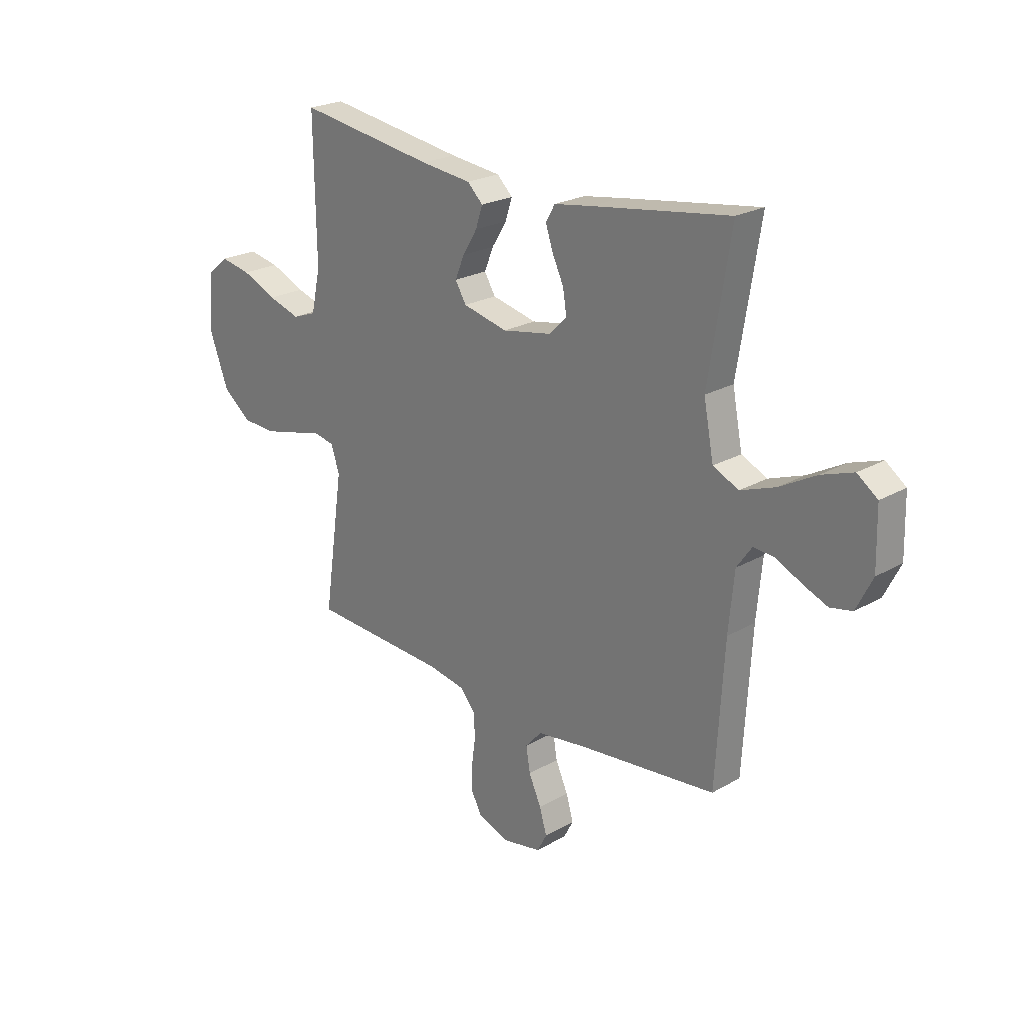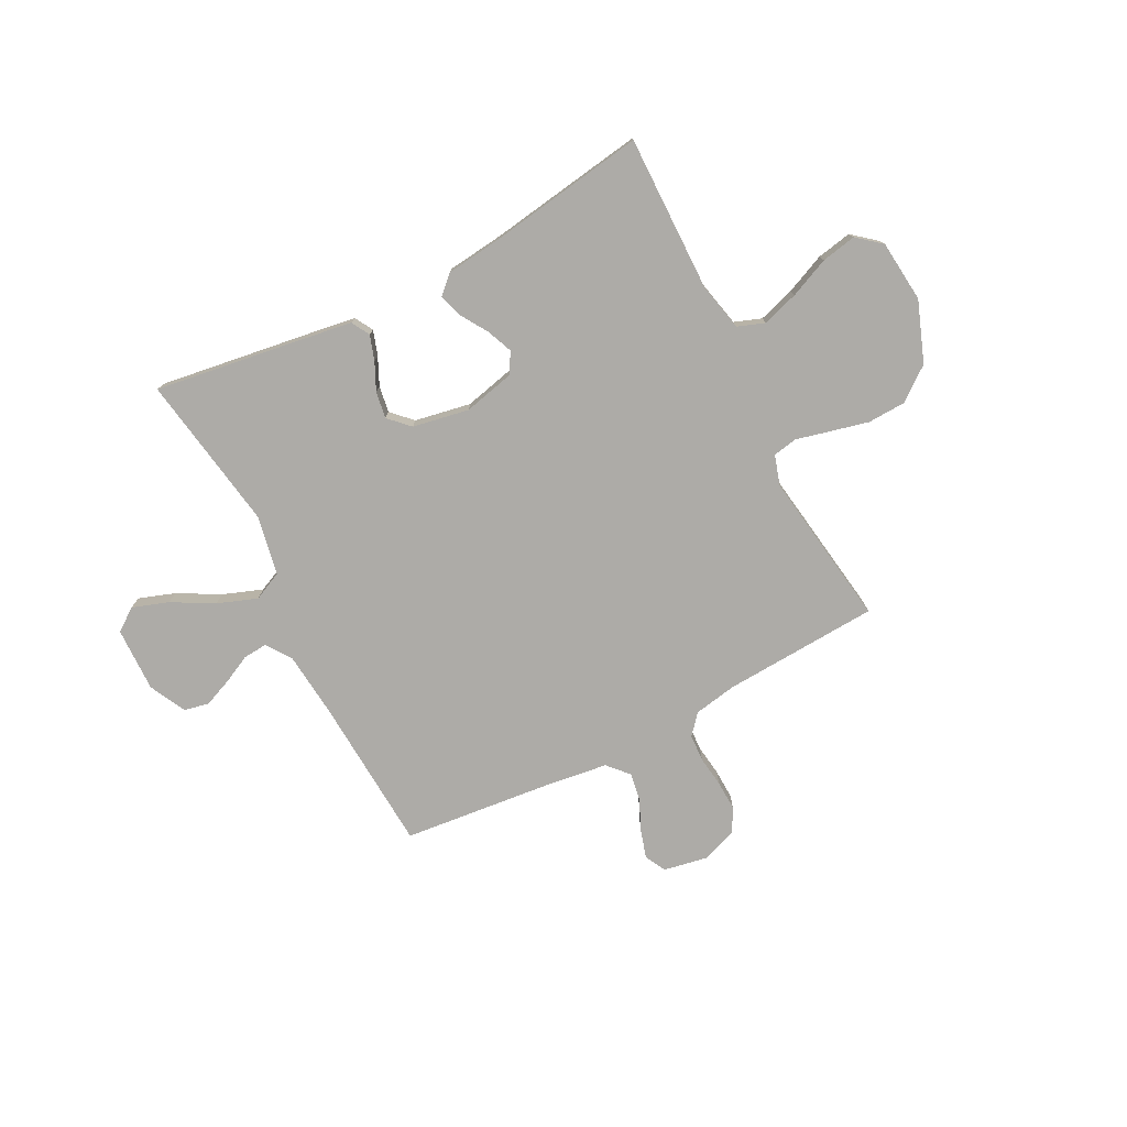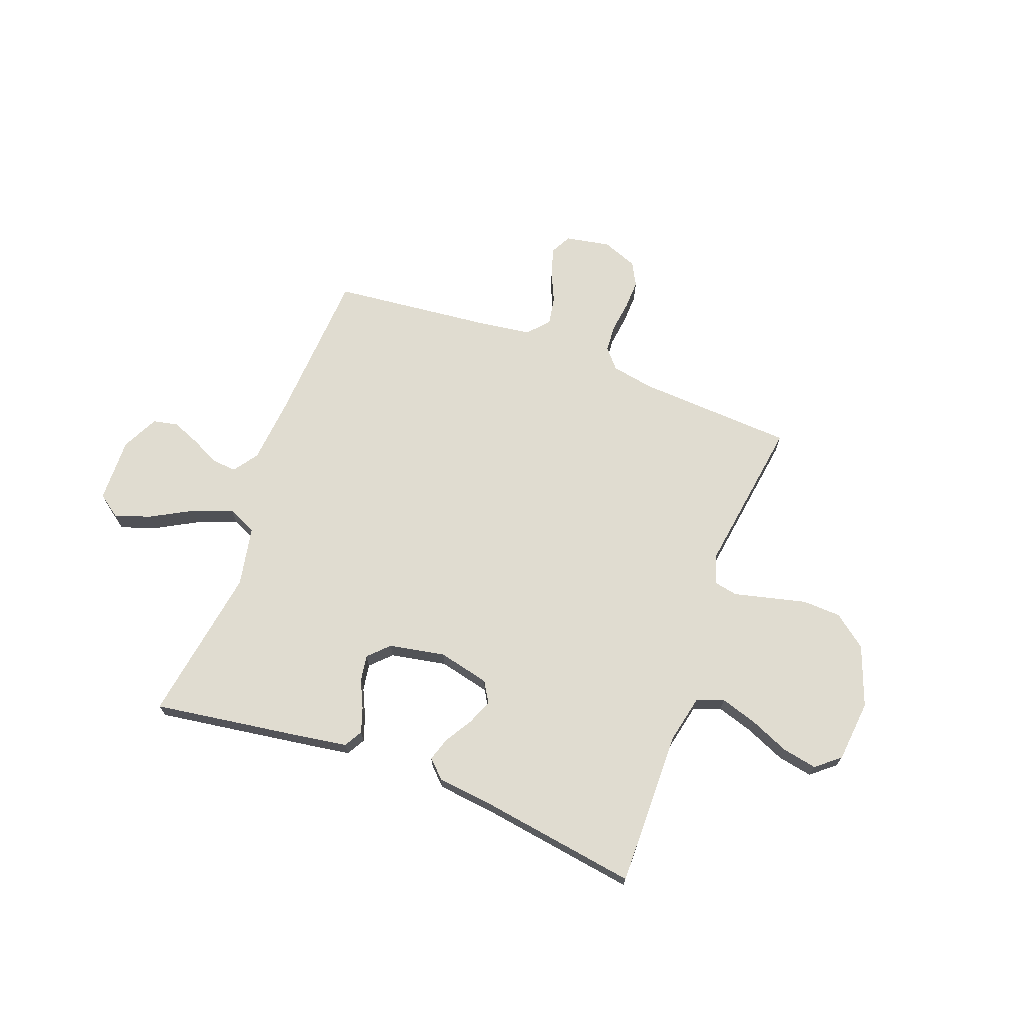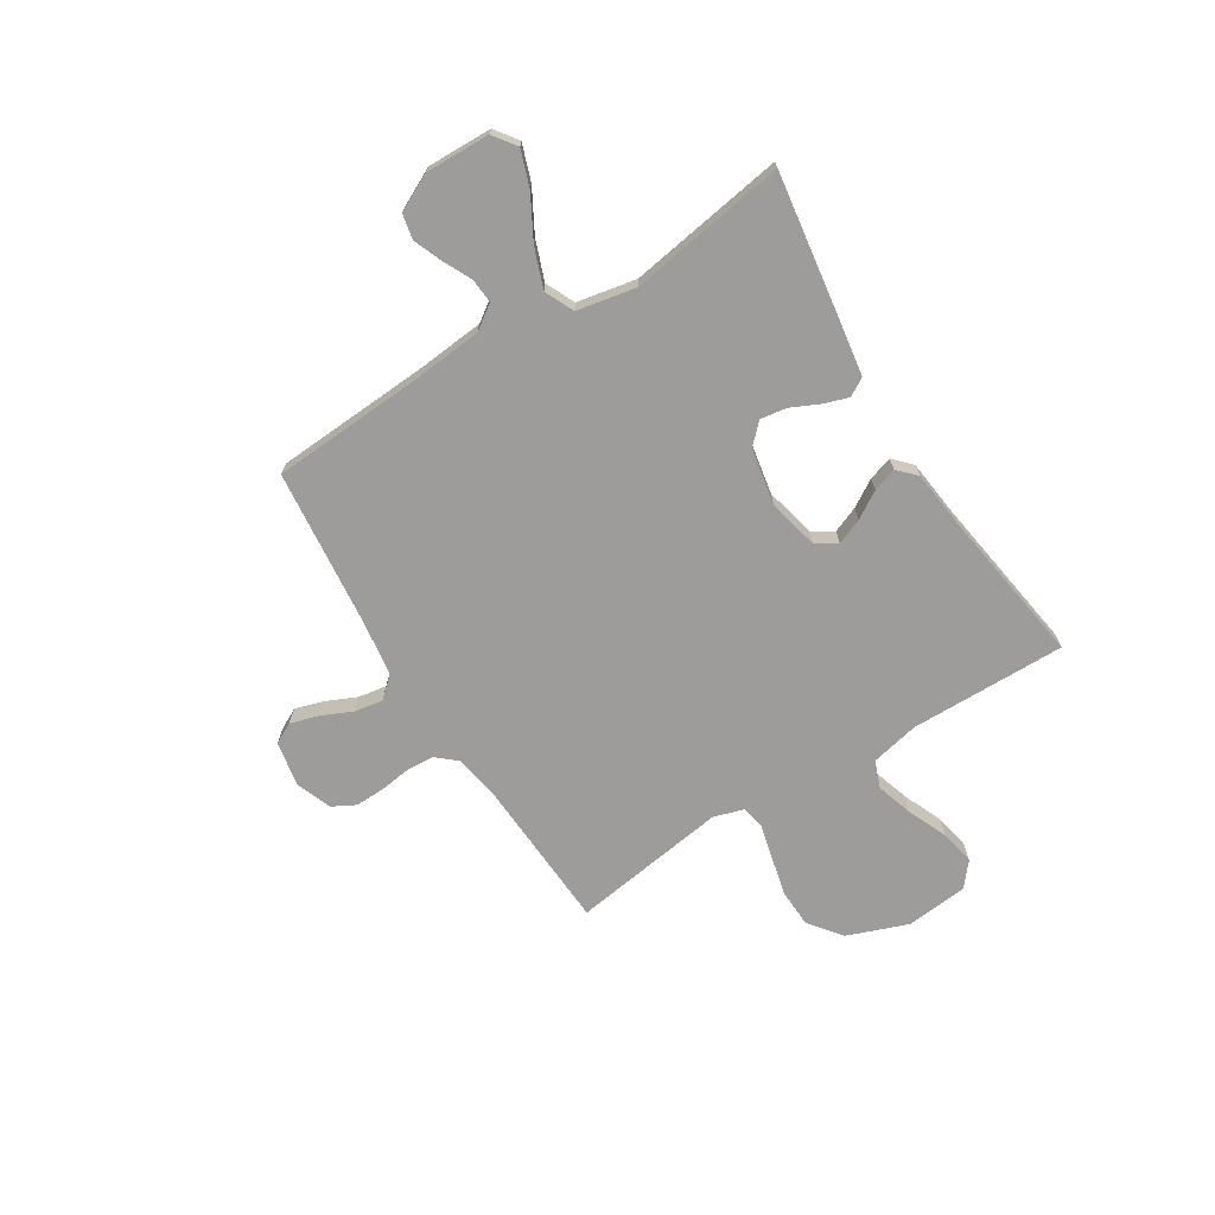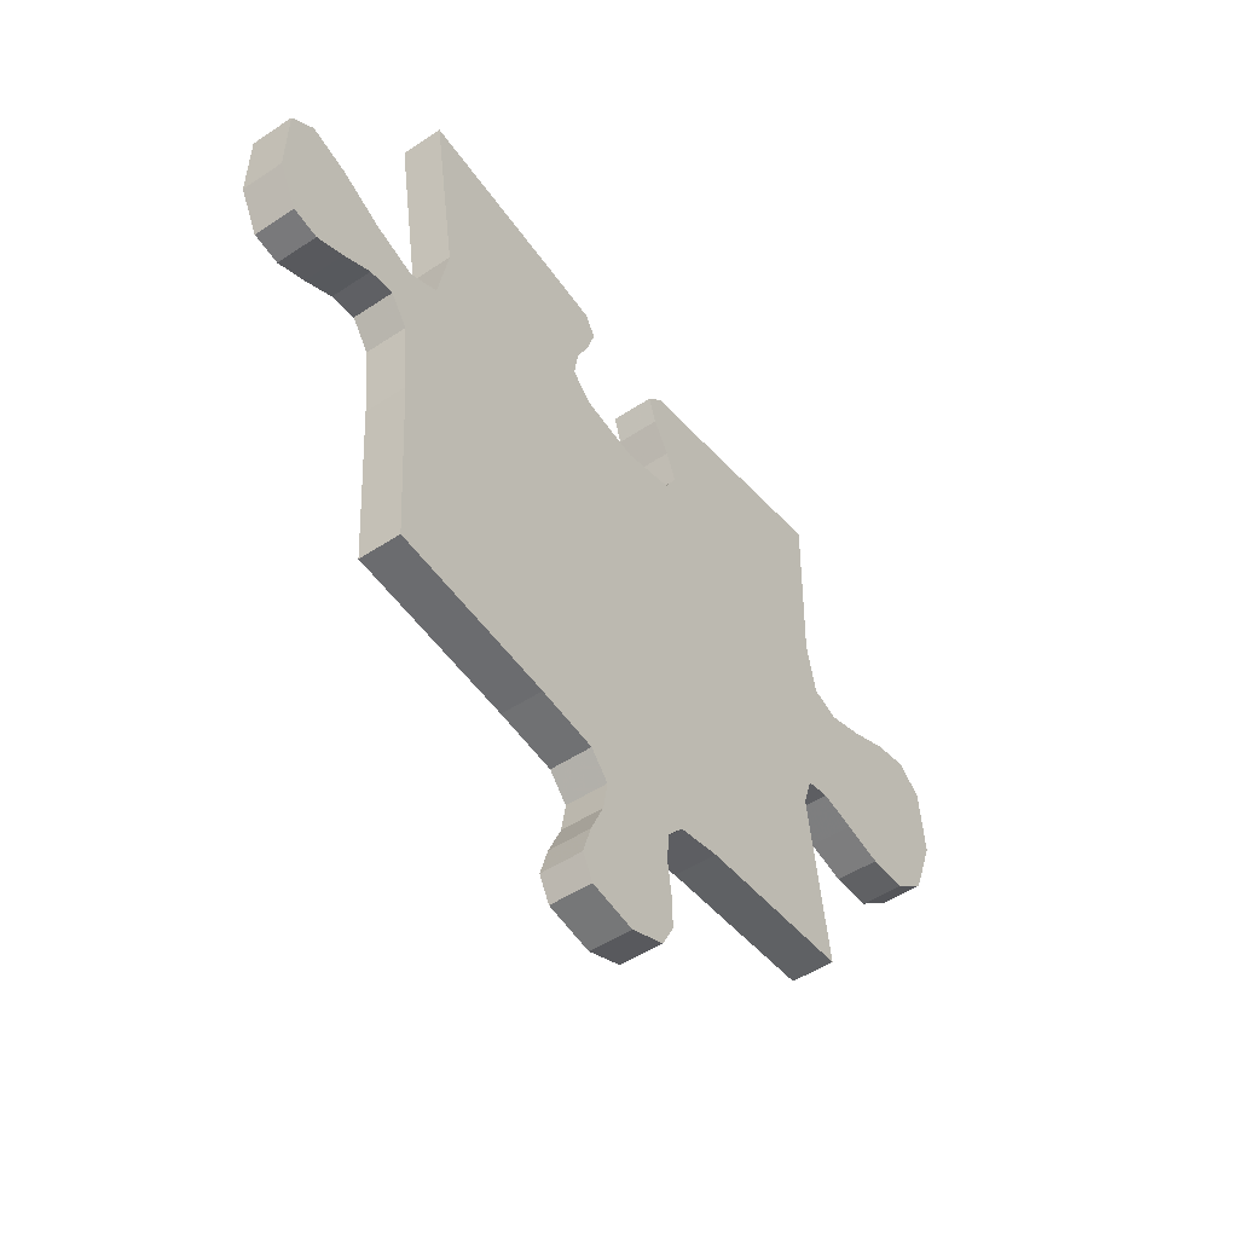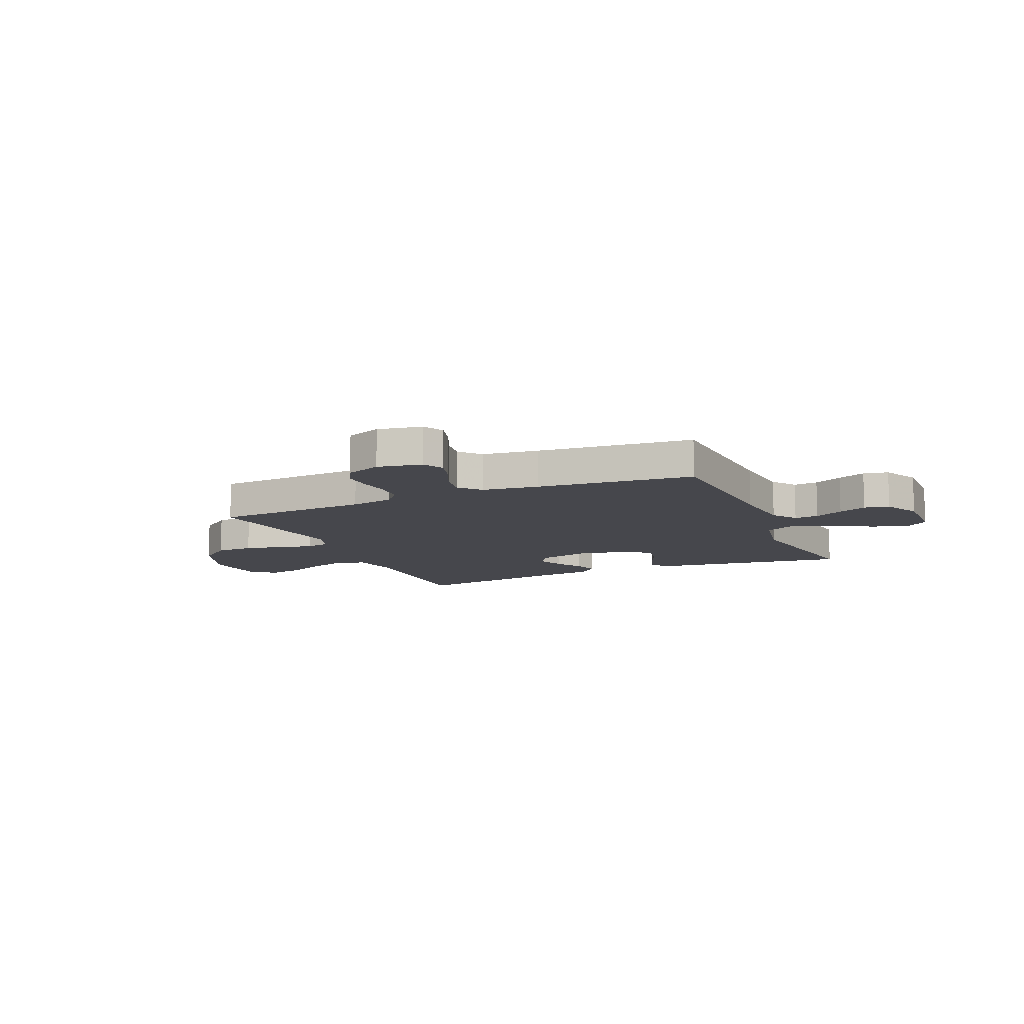
<metadata>
{"format":"obj","ext":"obj","renderer":"f3d","projection":"perspective","resolution":1024,"background":"white","views":[{"elev":23.1,"azim":-134.3,"up":"+Z"},{"elev":-76.4,"azim":27.3,"up":"+Y"},{"elev":69.6,"azim":20.4,"up":"+Y"},{"elev":-70.3,"azim":-58.1,"up":"+Y"},{"elev":-49.4,"azim":-53.7,"up":"+Z"},{"elev":-11.0,"azim":-156.4,"up":"+Y"}]}
</metadata>
<code>
v 0.5 0.07 0.5
v 0.496 0.07 0.2
v 0.516 0.07 0.108
v 0.568 0.07 0.089
v 0.638 0.07 0.111
v 0.714 0.07 0.144
v 0.781 0.07 0.157
v 0.827 0.07 0.119
v 0.839 0.07 0
v 0.796 0.07 -0.116
v 0.733 0.07 -0.165
v 0.659 0.07 -0.168
v 0.585 0.07 -0.15
v 0.52 0.07 -0.134
v 0.474 0.07 -0.143
v 0.456 0.07 -0.2
v 0.5 0.07 -0.5
v 0.2 0.07 -0.517
v 0.118 0.07 -0.532
v 0.085 0.07 -0.57
v 0.082 0.07 -0.623
v 0.09 0.07 -0.682
v 0.092 0.07 -0.739
v 0.068 0.07 -0.784
v 0 0.07 -0.81
v -0.086 0.07 -0.794
v -0.107 0.07 -0.754
v -0.091 0.07 -0.7
v -0.064 0.07 -0.64
v -0.055 0.07 -0.586
v -0.091 0.07 -0.546
v -0.2 0.07 -0.531
v -0.5 0.07 -0.5
v -0.518 0.07 -0.2
v -0.53 0.07 -0.074
v -0.563 0.07 -0.027
v -0.61 0.07 -0.031
v -0.665 0.07 -0.058
v -0.719 0.07 -0.08
v -0.767 0.07 -0.07
v -0.802 0.07 0
v -0.799 0.07 0.124
v -0.755 0.07 0.156
v -0.686 0.07 0.132
v -0.606 0.07 0.088
v -0.53 0.07 0.06
v -0.474 0.07 0.086
v -0.452 0.07 0.2
v -0.5 0.07 0.5
v -0.2 0.07 0.456
v -0.117 0.07 0.443
v -0.097 0.07 0.408
v -0.113 0.07 0.36
v -0.138 0.07 0.307
v -0.146 0.07 0.256
v -0.108 0.07 0.218
v 0 0.07 0.198
v 0.098 0.07 0.221
v 0.122 0.07 0.261
v 0.102 0.07 0.31
v 0.07 0.07 0.362
v 0.055 0.07 0.408
v 0.089 0.07 0.441
v 0.2 0.07 0.454
v 0.5 0 0.5
v 0.496 0 0.2
v 0.516 0 0.108
v 0.568 0 0.089
v 0.638 0 0.111
v 0.714 0 0.144
v 0.781 0 0.157
v 0.827 0 0.119
v 0.839 0 0
v 0.796 0 -0.116
v 0.733 0 -0.165
v 0.659 0 -0.168
v 0.585 0 -0.15
v 0.52 0 -0.134
v 0.474 0 -0.143
v 0.456 0 -0.2
v 0.5 0 -0.5
v 0.2 0 -0.517
v 0.118 0 -0.532
v 0.085 0 -0.57
v 0.082 0 -0.623
v 0.09 0 -0.682
v 0.092 0 -0.739
v 0.068 0 -0.784
v 0 0 -0.81
v -0.086 0 -0.794
v -0.107 0 -0.754
v -0.091 0 -0.7
v -0.064 0 -0.64
v -0.055 0 -0.586
v -0.091 0 -0.546
v -0.2 0 -0.531
v -0.5 0 -0.5
v -0.518 0 -0.2
v -0.53 0 -0.074
v -0.563 0 -0.027
v -0.61 0 -0.031
v -0.665 0 -0.058
v -0.719 0 -0.08
v -0.767 0 -0.07
v -0.802 0 0
v -0.799 0 0.124
v -0.755 0 0.156
v -0.686 0 0.132
v -0.606 0 0.088
v -0.53 0 0.06
v -0.474 0 0.086
v -0.452 0 0.2
v -0.5 0 0.5
v -0.2 0 0.456
v -0.117 0 0.443
v -0.097 0 0.408
v -0.113 0 0.36
v -0.138 0 0.307
v -0.146 0 0.256
v -0.108 0 0.218
v 0 0 0.198
v 0.098 0 0.221
v 0.122 0 0.261
v 0.102 0 0.31
v 0.07 0 0.362
v 0.055 0 0.408
v 0.089 0 0.441
v 0.2 0 0.454
f 62 63 64
f 61 62 64
f 60 61 64
f 64 1 2
f 60 64 2
f 59 60 2
f 58 59 2 3
f 57 58 3 4
f 56 57 4
f 52 53 54
f 51 52 54
f 50 51 54
f 49 50 54
f 48 49 54
f 47 48 54 55
f 43 44 45
f 42 43 45
f 41 42 45
f 40 41 45
f 39 40 45
f 38 39 45
f 37 38 45
f 36 37 45 46
f 35 36 46 47
f 32 33 34
f 47 55 56
f 35 47 56
f 34 35 56
f 32 34 56
f 31 32 56
f 27 28 29
f 26 27 29
f 25 26 29
f 24 25 29
f 23 24 29
f 22 23 29
f 21 22 29
f 20 21 29 30
f 16 17 18
f 15 16 18 19
f 12 13 14
f 11 12 14
f 10 11 14
f 9 10 14
f 8 9 14
f 7 8 14
f 6 7 14
f 5 6 14
f 4 5 14 15
f 31 56 4
f 30 31 4
f 20 30 4
f 19 20 4
f 4 15 19
f 128 127 126
f 128 126 125
f 128 125 124
f 66 65 128
f 66 128 124
f 66 124 123
f 67 66 123 122
f 68 67 122 121
f 68 121 120
f 118 117 116
f 118 116 115
f 118 115 114
f 118 114 113
f 118 113 112
f 119 118 112 111
f 109 108 107
f 109 107 106
f 109 106 105
f 109 105 104
f 109 104 103
f 109 103 102
f 109 102 101
f 110 109 101 100
f 111 110 100 99
f 98 97 96
f 120 119 111
f 120 111 99
f 120 99 98
f 120 98 96
f 120 96 95
f 93 92 91
f 93 91 90
f 93 90 89
f 93 89 88
f 93 88 87
f 93 87 86
f 93 86 85
f 94 93 85 84
f 82 81 80
f 83 82 80 79
f 78 77 76
f 78 76 75
f 78 75 74
f 78 74 73
f 78 73 72
f 78 72 71
f 78 71 70
f 78 70 69
f 79 78 69 68
f 68 120 95
f 68 95 94
f 68 94 84
f 68 84 83
f 83 79 68
f 1 65 66 2
f 2 66 67 3
f 3 67 68 4
f 4 68 69 5
f 5 69 70 6
f 6 70 71 7
f 7 71 72 8
f 8 72 73 9
f 9 73 74 10
f 10 74 75 11
f 11 75 76 12
f 12 76 77 13
f 13 77 78 14
f 14 78 79 15
f 15 79 80 16
f 16 80 81 17
f 17 81 82 18
f 18 82 83 19
f 19 83 84 20
f 20 84 85 21
f 21 85 86 22
f 22 86 87 23
f 23 87 88 24
f 24 88 89 25
f 25 89 90 26
f 26 90 91 27
f 27 91 92 28
f 28 92 93 29
f 29 93 94 30
f 30 94 95 31
f 31 95 96 32
f 32 96 97 33
f 33 97 98 34
f 34 98 99 35
f 35 99 100 36
f 36 100 101 37
f 37 101 102 38
f 38 102 103 39
f 39 103 104 40
f 40 104 105 41
f 41 105 106 42
f 42 106 107 43
f 43 107 108 44
f 44 108 109 45
f 45 109 110 46
f 46 110 111 47
f 47 111 112 48
f 48 112 113 49
f 49 113 114 50
f 50 114 115 51
f 51 115 116 52
f 52 116 117 53
f 53 117 118 54
f 54 118 119 55
f 55 119 120 56
f 56 120 121 57
f 57 121 122 58
f 58 122 123 59
f 59 123 124 60
f 60 124 125 61
f 61 125 126 62
f 62 126 127 63
f 63 127 128 64
f 64 128 65 1

</code>
